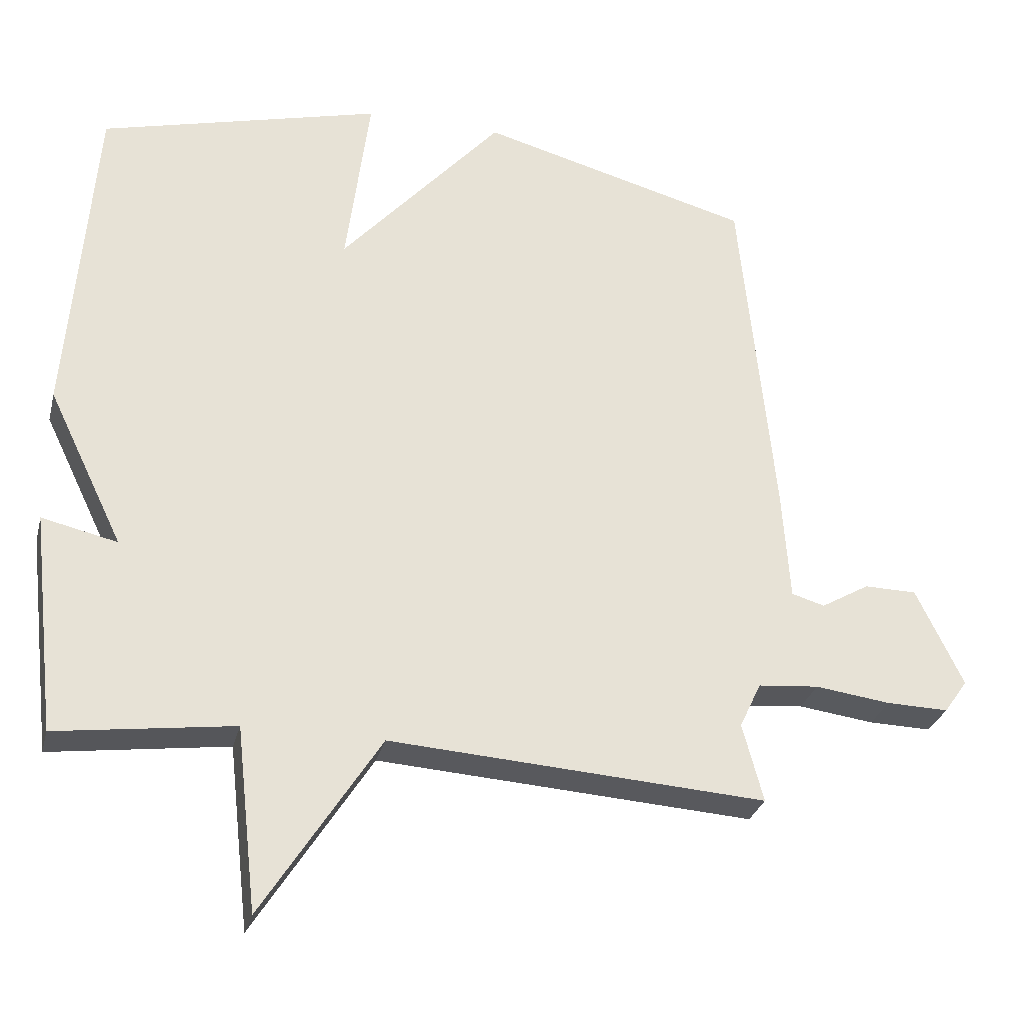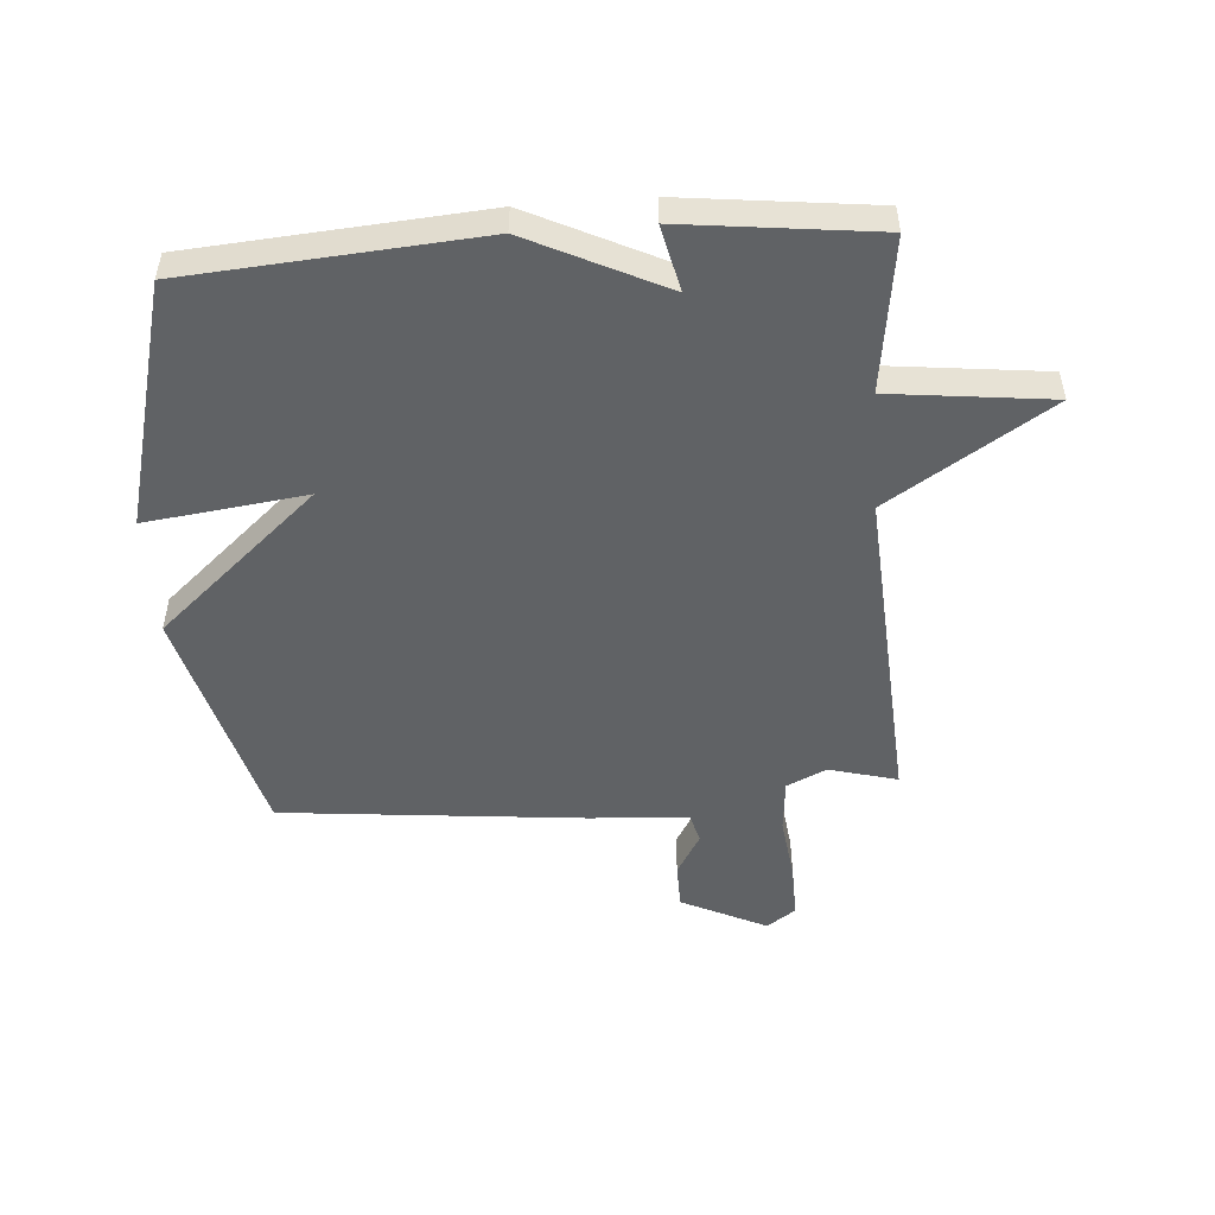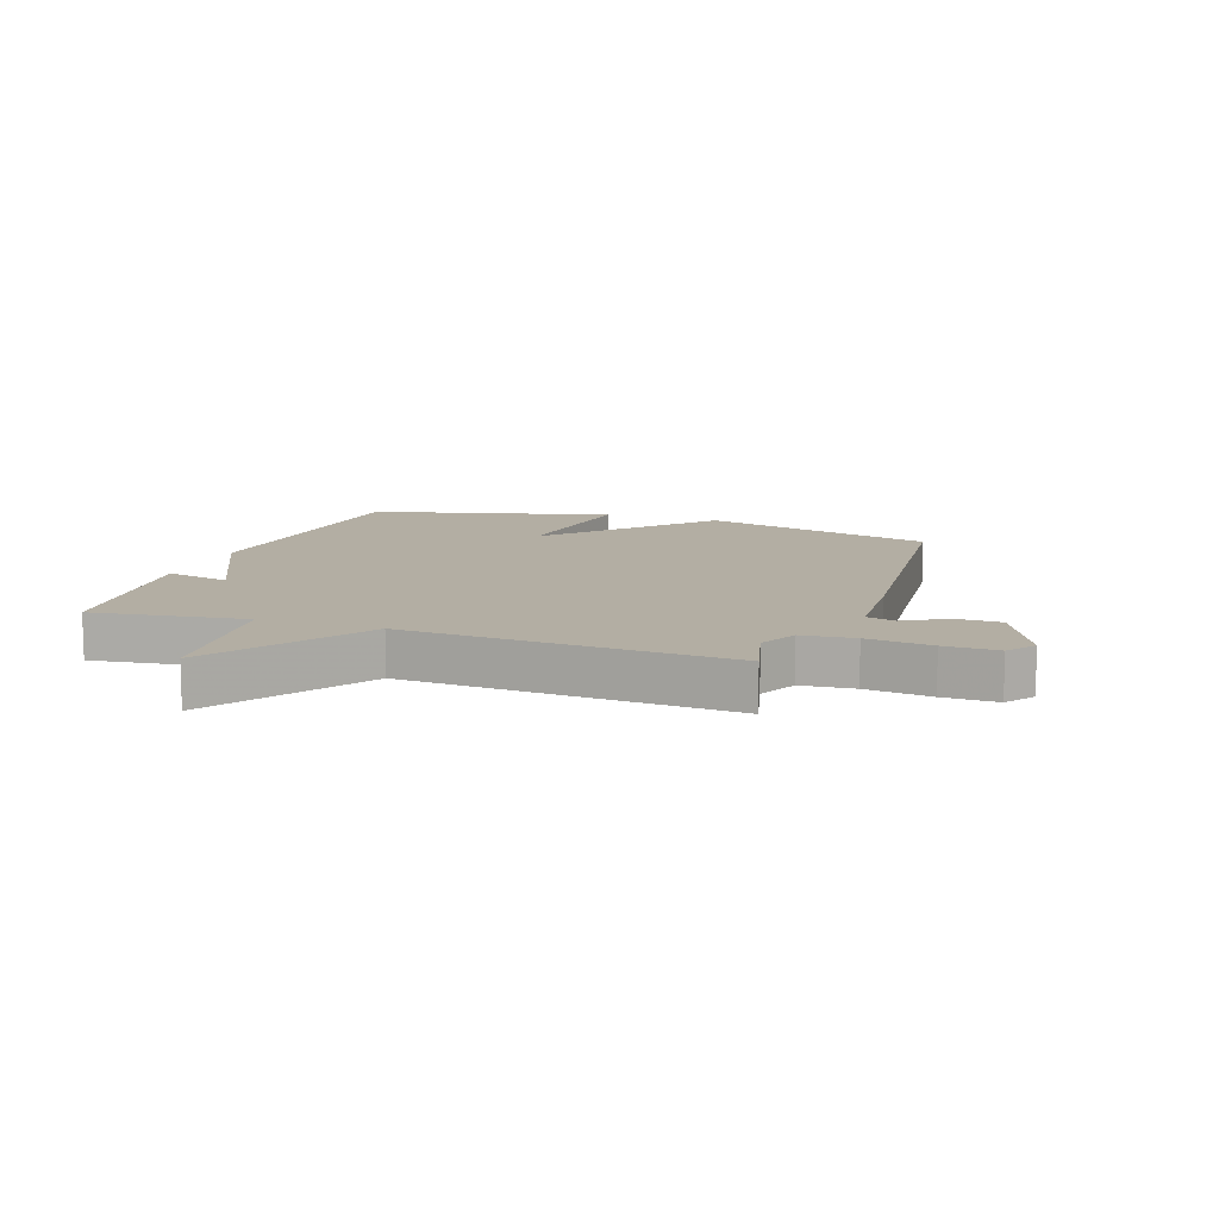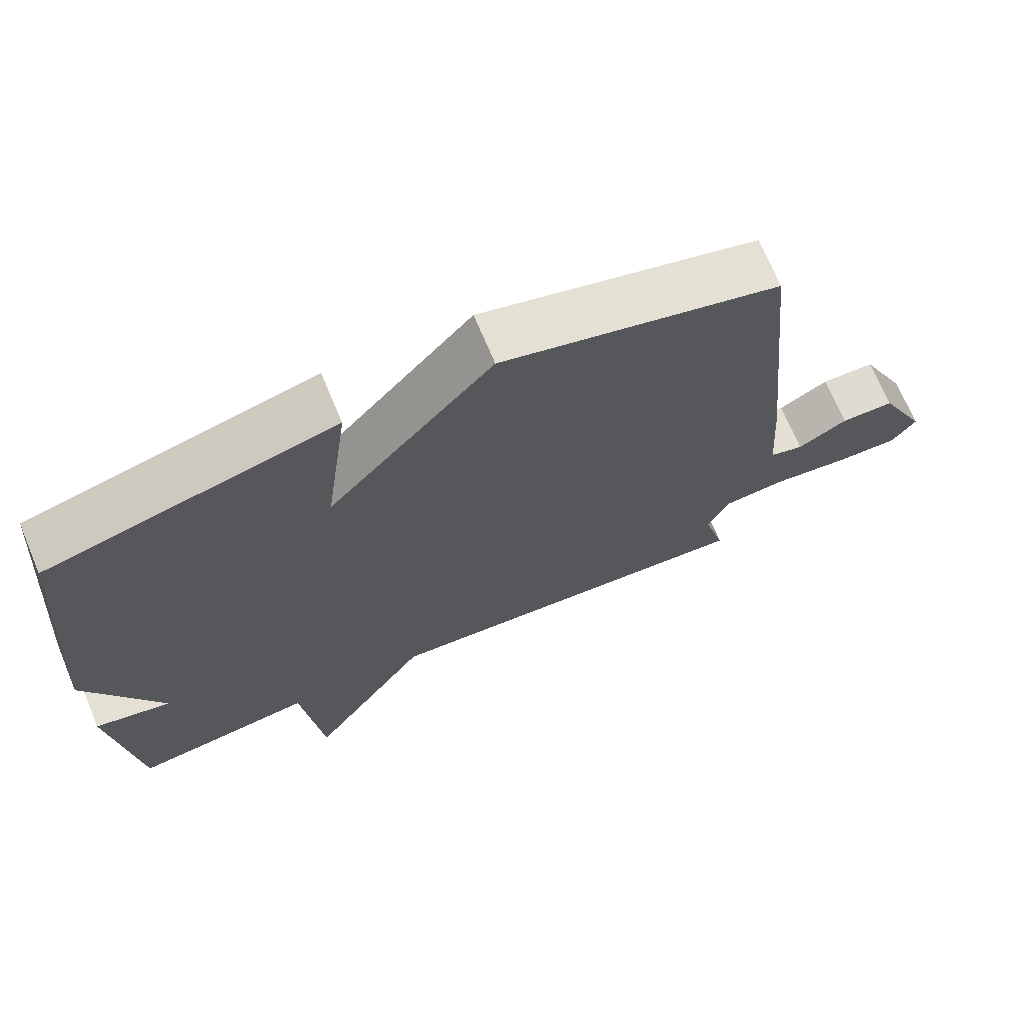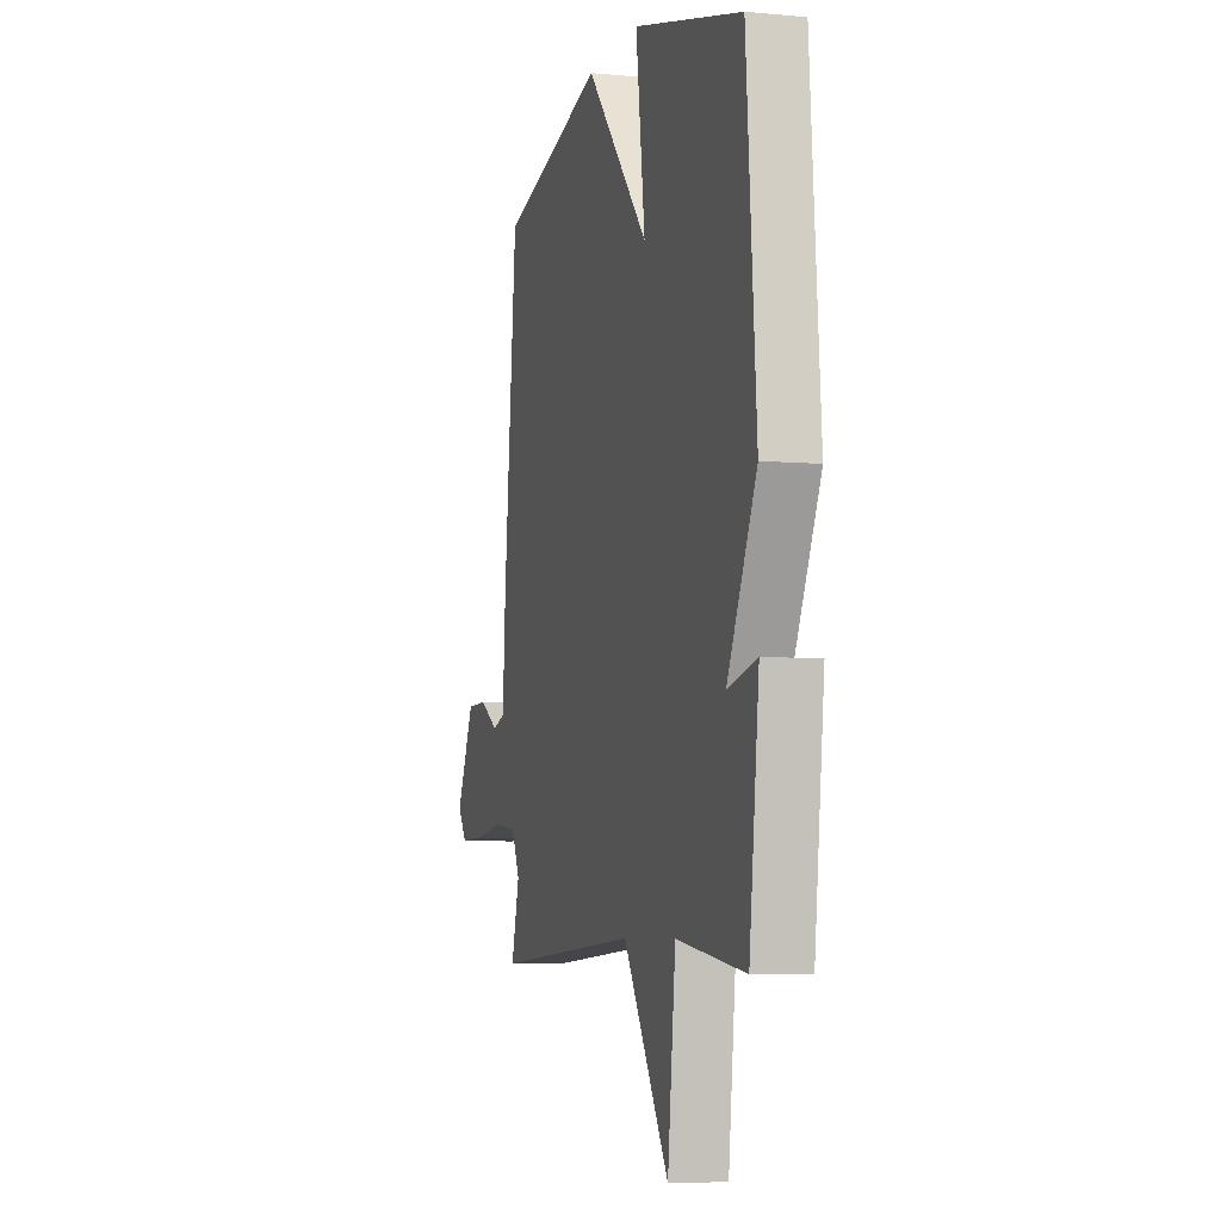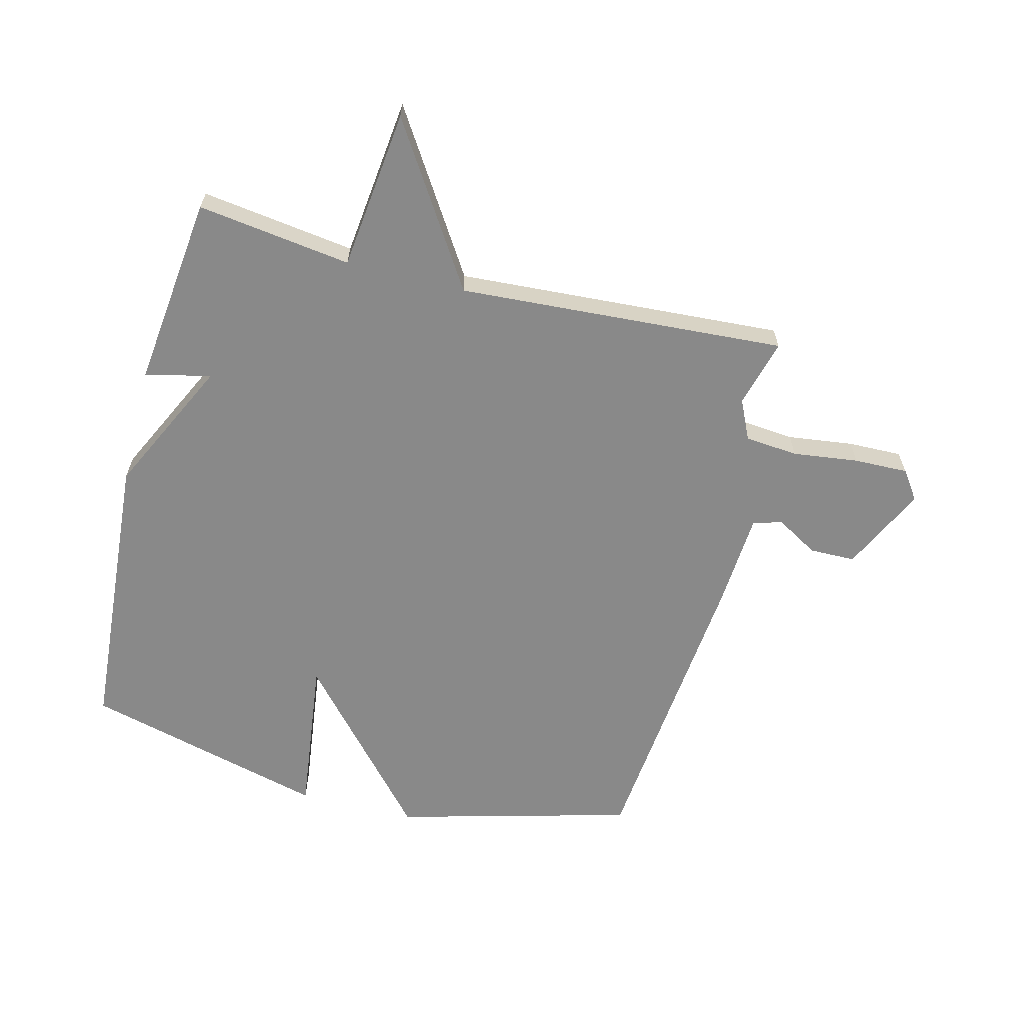
<metadata>
{"format":"obj","ext":"obj","renderer":"f3d","projection":"perspective","resolution":1024,"background":"white","views":[{"elev":-29.3,"azim":166.3,"up":"+Z"},{"elev":-50.5,"azim":94.2,"up":"+Y"},{"elev":11.0,"azim":-160.7,"up":"+Y"},{"elev":70.4,"azim":157.3,"up":"+Z"},{"elev":-6.1,"azim":74.3,"up":"+Z"},{"elev":-63.1,"azim":165.7,"up":"+Y"}]}
</metadata>
<code>
v -0.5 0.07 -0.5
v -0.47 0.07 -0.387
v -0.501 0.07 -0.321
v -0.589 0.07 -0.313
v -0.698 0.07 -0.327
v -0.788 0.07 -0.329
v -0.822 0.07 -0.281
v -0.754 0.07 -0.139
v -0.678 0.07 -0.138
v -0.608 0.07 -0.179
v -0.56 0.07 -0.165
v -0.549 0.07 0
v -0.5 0.07 0.5
v -0.106 0.07 0.605
v 0.128 0.07 0.34
v 0.094 0.07 0.605
v 0.5 0.07 0.5
v 0.537 0.07 0.019
v 0.428 0.07 -0.206
v 0.537 0.07 -0.181
v 0.5 0.07 -0.5
v 0.244 0.07 -0.465
v 0.214 0.07 -0.731
v 0.044 0.07 -0.465
v -0.5 0 -0.5
v -0.47 0 -0.387
v -0.501 0 -0.321
v -0.589 0 -0.313
v -0.698 0 -0.327
v -0.788 0 -0.329
v -0.822 0 -0.281
v -0.754 0 -0.139
v -0.678 0 -0.138
v -0.608 0 -0.179
v -0.56 0 -0.165
v -0.549 0 0
v -0.5 0 0.5
v -0.106 0 0.605
v 0.128 0 0.34
v 0.094 0 0.605
v 0.5 0 0.5
v 0.537 0 0.019
v 0.428 0 -0.206
v 0.537 0 -0.181
v 0.5 0 -0.5
v 0.244 0 -0.465
v 0.214 0 -0.731
v 0.044 0 -0.465
f 22 23 24
f 19 20 21 22
f 18 19 22
f 17 18 22
f 16 17 22
f 15 16 22
f 15 22 24
f 14 15 24
f 13 14 24
f 12 13 24
f 11 12 24
f 10 11 24
f 8 9 10
f 7 8 10
f 6 7 10
f 5 6 10
f 4 5 10
f 3 4 10
f 3 10 24
f 2 3 24
f 1 2 24
f 48 47 46
f 46 45 44 43
f 46 43 42
f 46 42 41
f 46 41 40
f 46 40 39
f 48 46 39
f 48 39 38
f 48 38 37
f 48 37 36
f 48 36 35
f 48 35 34
f 34 33 32
f 34 32 31
f 34 31 30
f 34 30 29
f 34 29 28
f 34 28 27
f 48 34 27
f 48 27 26
f 48 26 25
f 1 25 26 2
f 2 26 27 3
f 3 27 28 4
f 4 28 29 5
f 5 29 30 6
f 6 30 31 7
f 7 31 32 8
f 8 32 33 9
f 9 33 34 10
f 10 34 35 11
f 11 35 36 12
f 12 36 37 13
f 13 37 38 14
f 14 38 39 15
f 15 39 40 16
f 16 40 41 17
f 17 41 42 18
f 18 42 43 19
f 19 43 44 20
f 20 44 45 21
f 21 45 46 22
f 22 46 47 23
f 23 47 48 24
f 24 48 25 1

</code>
